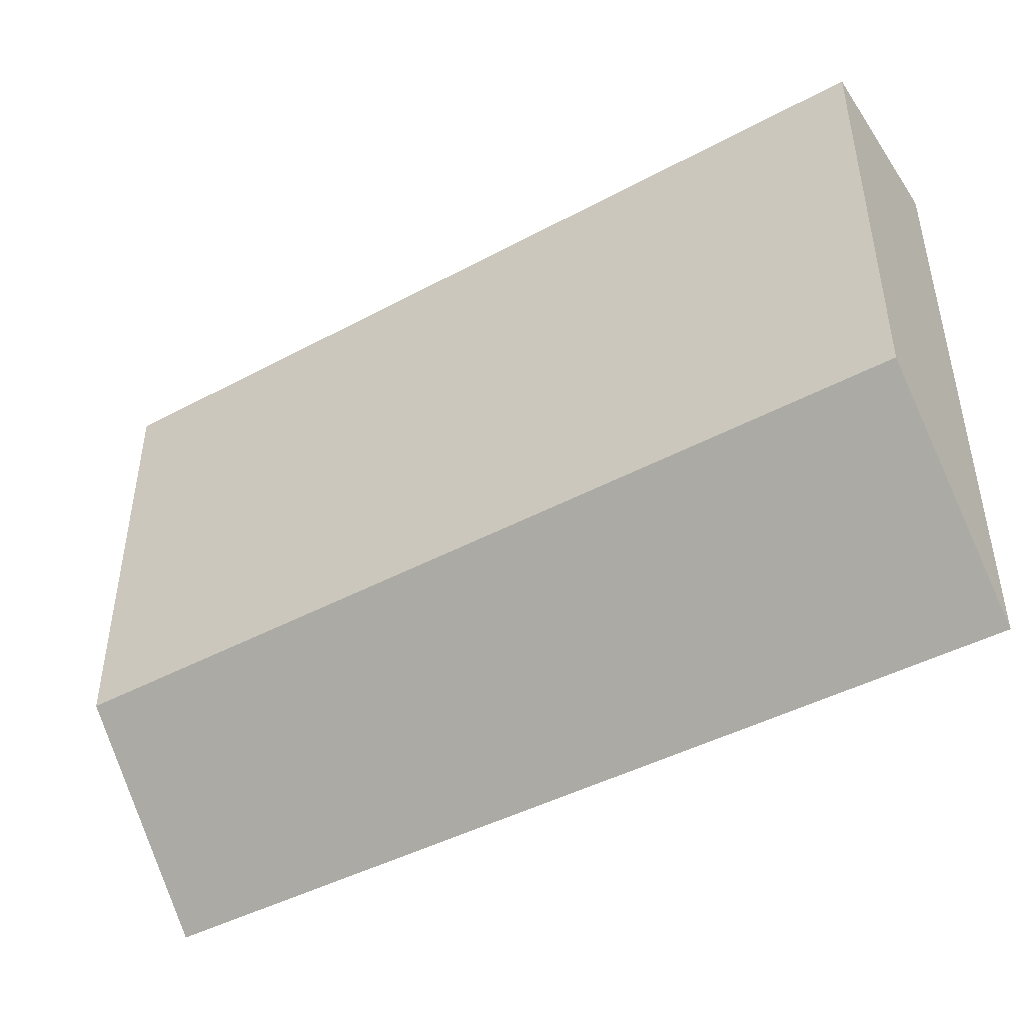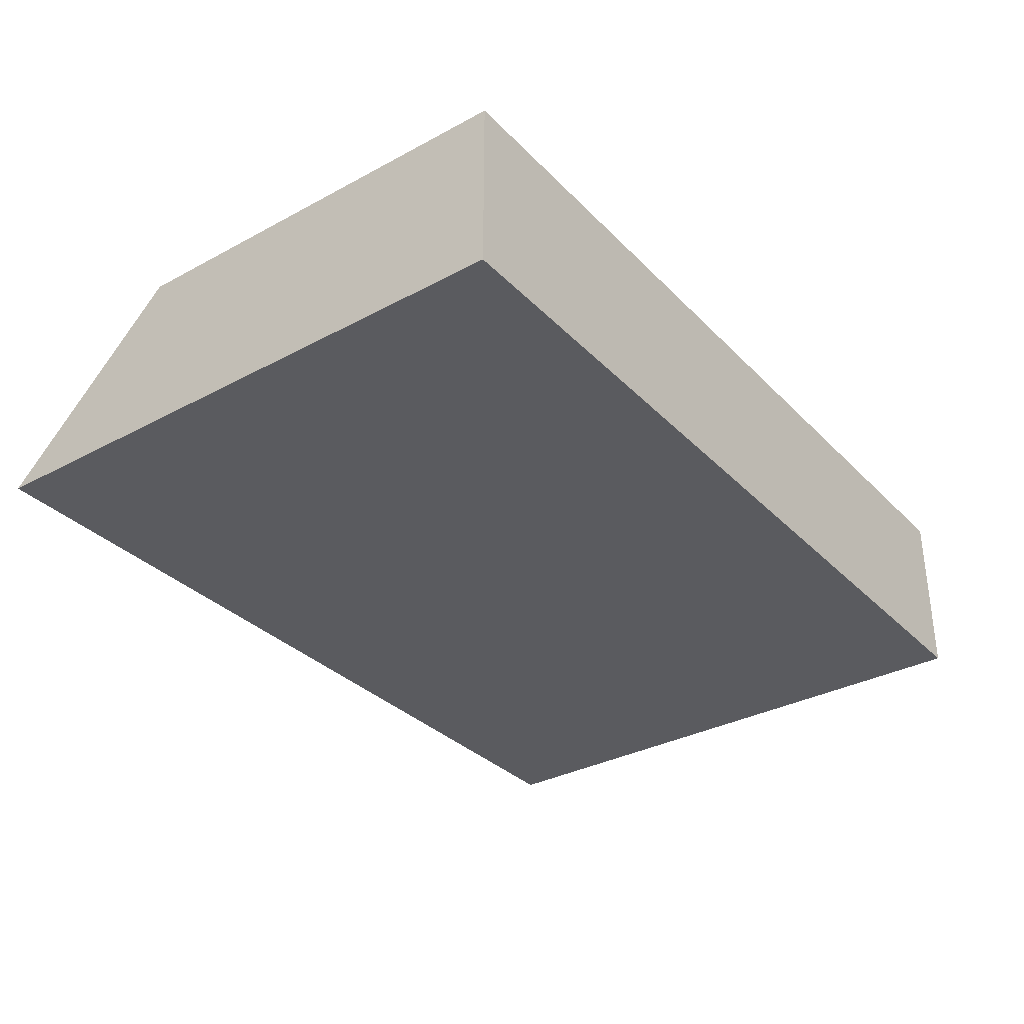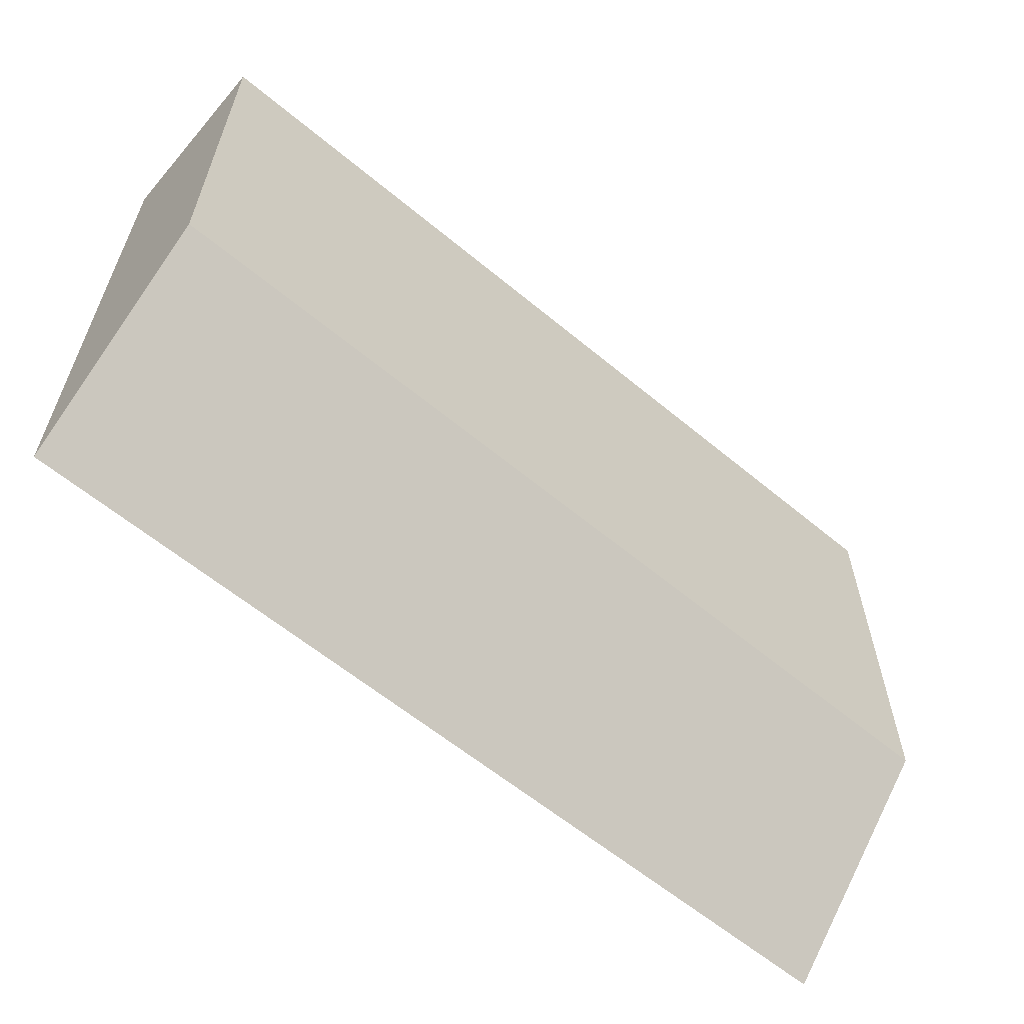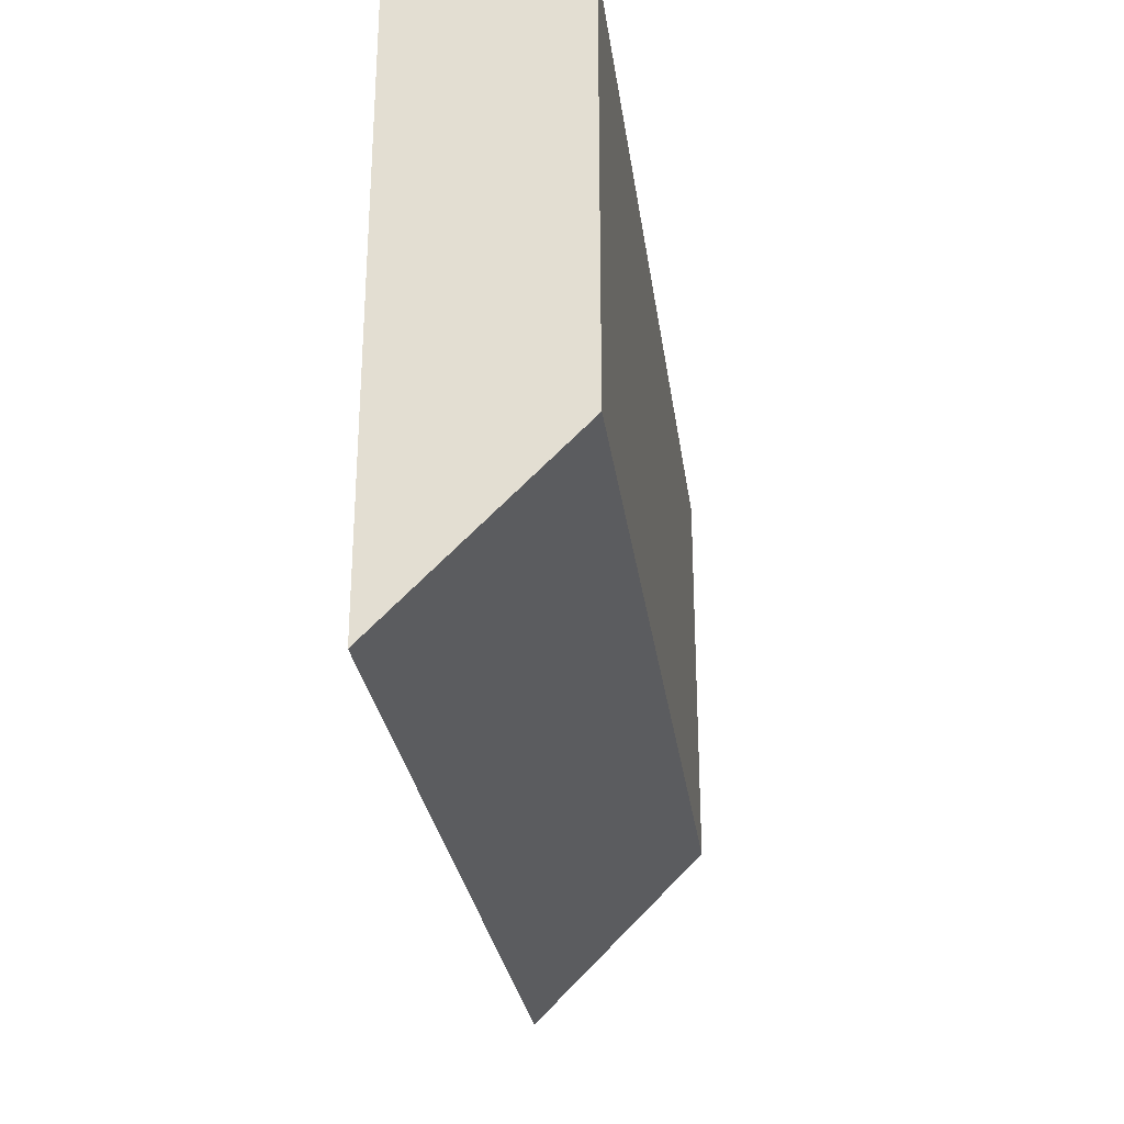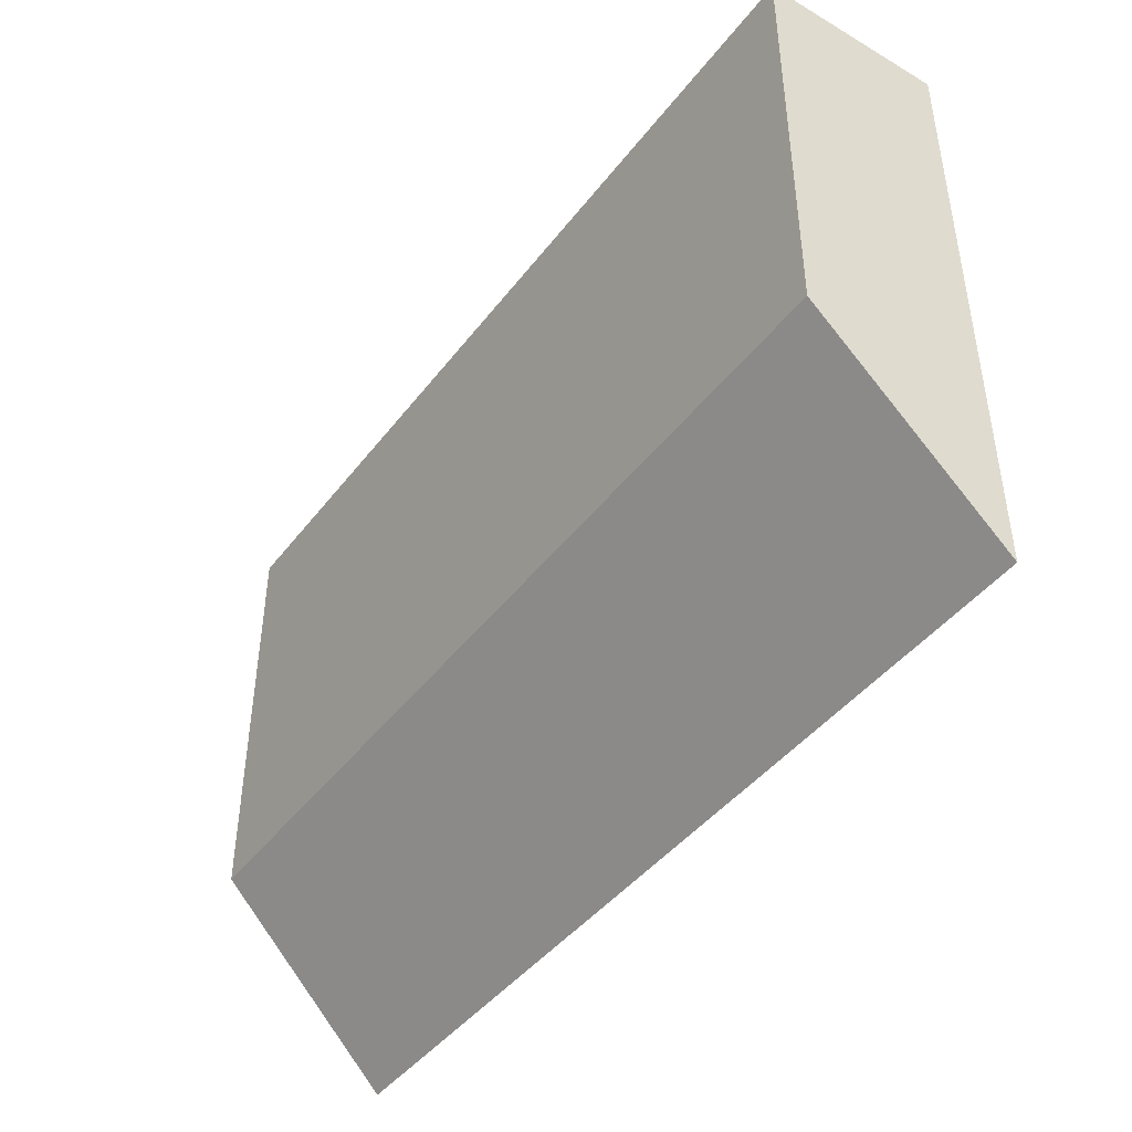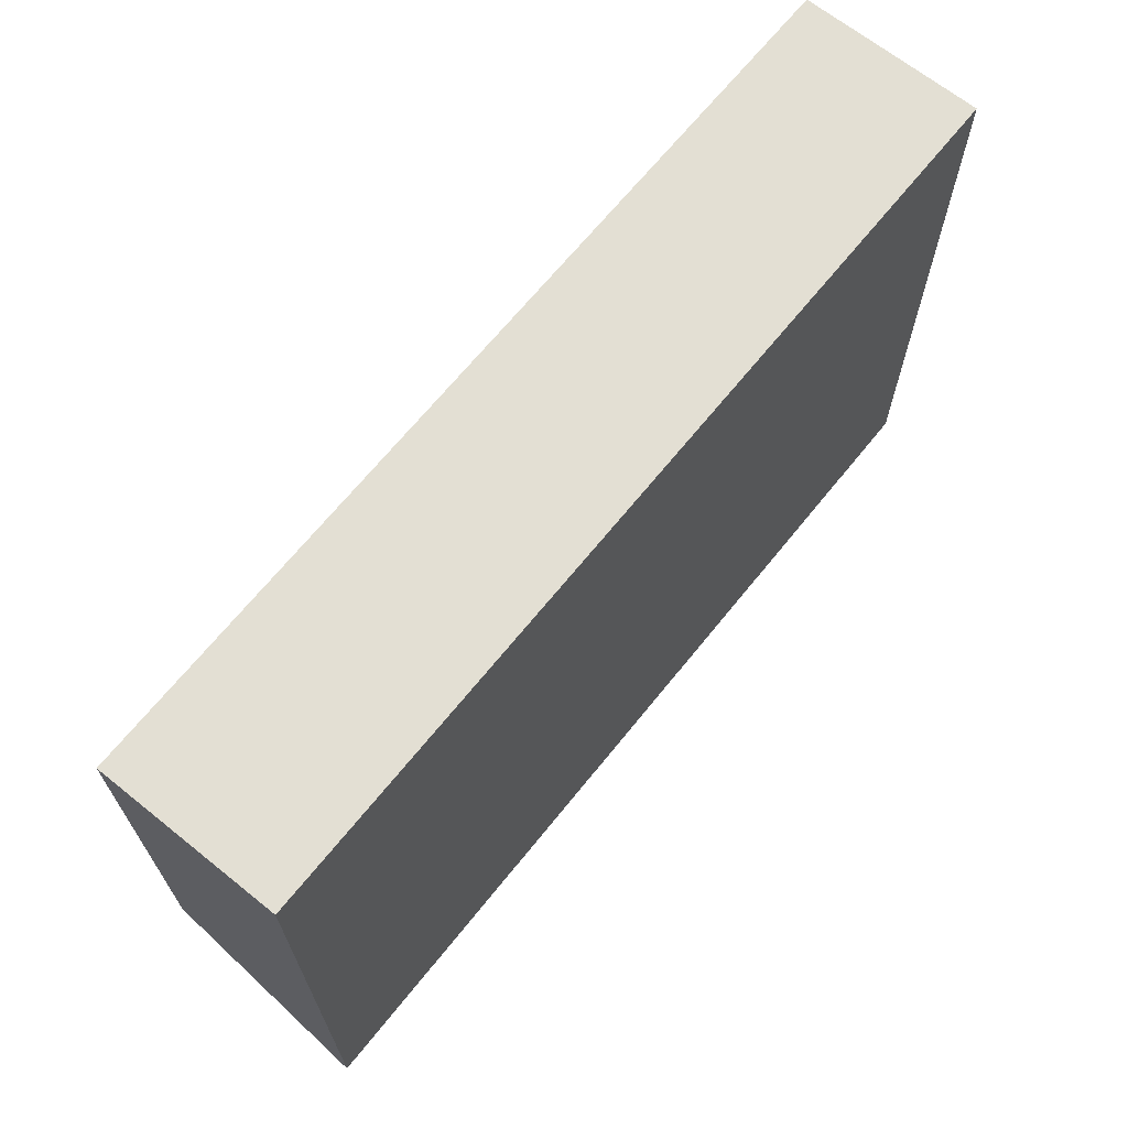
<metadata>
{"format":"obj","ext":"obj","renderer":"f3d","projection":"perspective","resolution":1024,"background":"white","views":[{"elev":-44.6,"azim":32.0,"up":"+Y"},{"elev":-33.1,"azim":126.5,"up":"+Z"},{"elev":-60.7,"azim":-40.3,"up":"+Y"},{"elev":-28.2,"azim":-82.3,"up":"+Y"},{"elev":-43.7,"azim":55.4,"up":"+Y"},{"elev":67.1,"azim":128.8,"up":"+Y"}]}
</metadata>
<code>
v 21 70 14
v 70 49 14
v 70 70 14
v 70 70 14
v -0.001 70 14
v 37.1 37.1 14
v 19.34 37.1 14
v 23 37.1 14
v 53 37.1 14
v 64.9 37.1 14
v 70 37.1 14
v 6.899 37.1 14
v -0.001 37.1 14
v -0.001 29.05 5.95
v 70 30.51 0
v 70 35 0
v 35 70 0
v -0.001 35 0
v -0.001 70 0
v 70 70 0
v 70 70 0
v 70 55 0
v 15 70 0
v -0.001 70 0
v 46.9 23.1 0
v 56.78 23.1 0
v 64.19 23.1 0
v 64.9 23.1 0
v 68.08 23.1 0
v 70 23.1 0
v 35.82 23.1 0
v 46.88 23.1 0
v 38.1 23.1 0
v 16.54 23.1 0
v 8.786 23.1 0
v 4.295 23.1 0
v 4.295 23.1 0
v 3.47 23.1 0
v -0.001 23.1 0
f 3 4 1
f 3 1 8
f 17 1 4
f 5 12 1
f 1 23 5
f 7 8 1
f 12 7 1
f 23 1 17
f 2 3 6
f 2 22 3
f 2 6 9
f 10 2 9
f 11 2 10
f 15 2 11
f 16 2 15
f 22 2 16
f 20 4 3
f 3 8 6
f 20 3 22
f 17 4 21
f 21 4 20
f 12 5 13
f 13 5 14
f 5 24 14
f 24 5 23
f 33 6 8
f 6 32 9
f 32 6 33
f 7 31 8
f 7 12 34
f 7 34 31
f 8 31 33
f 26 10 9
f 26 9 25
f 25 9 32
f 29 11 10
f 27 10 26
f 27 28 10
f 28 29 10
f 30 15 11
f 29 30 11
f 12 13 14
f 12 14 38
f 34 12 35
f 35 12 36
f 12 37 36
f 12 38 37
f 19 18 14
f 18 39 14
f 14 24 19
f 38 14 39
f 16 15 25
f 25 15 26
f 26 15 27
f 27 15 28
f 15 29 28
f 30 29 15
f 16 19 22
f 16 25 19
f 20 17 21
f 22 17 20
f 22 23 17
f 18 19 25
f 32 18 25
f 31 18 33
f 34 18 31
f 33 18 32
f 35 18 34
f 36 18 35
f 38 18 36
f 39 18 38
f 19 23 22
f 19 24 23
f 37 38 36

</code>
